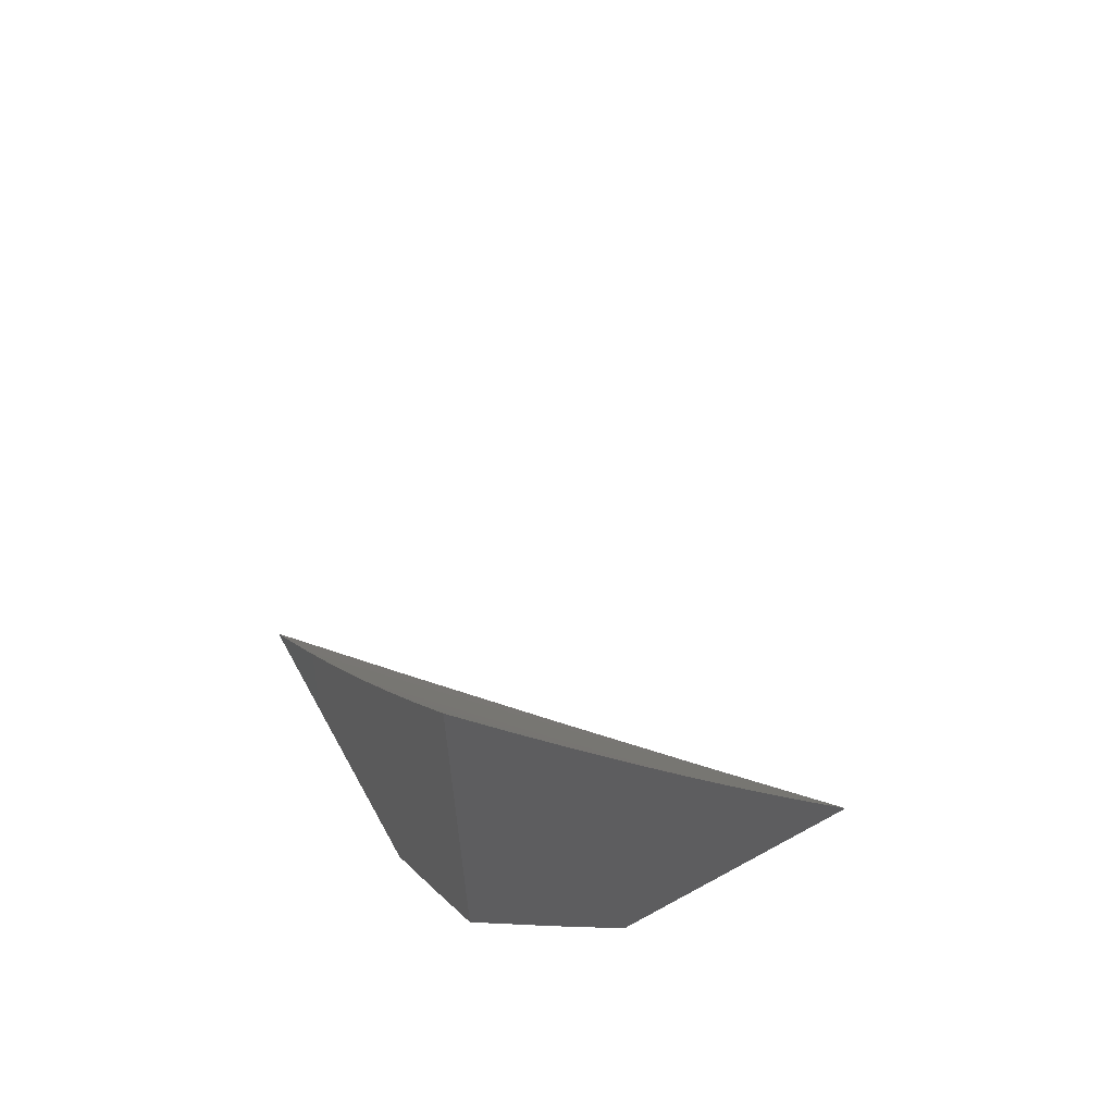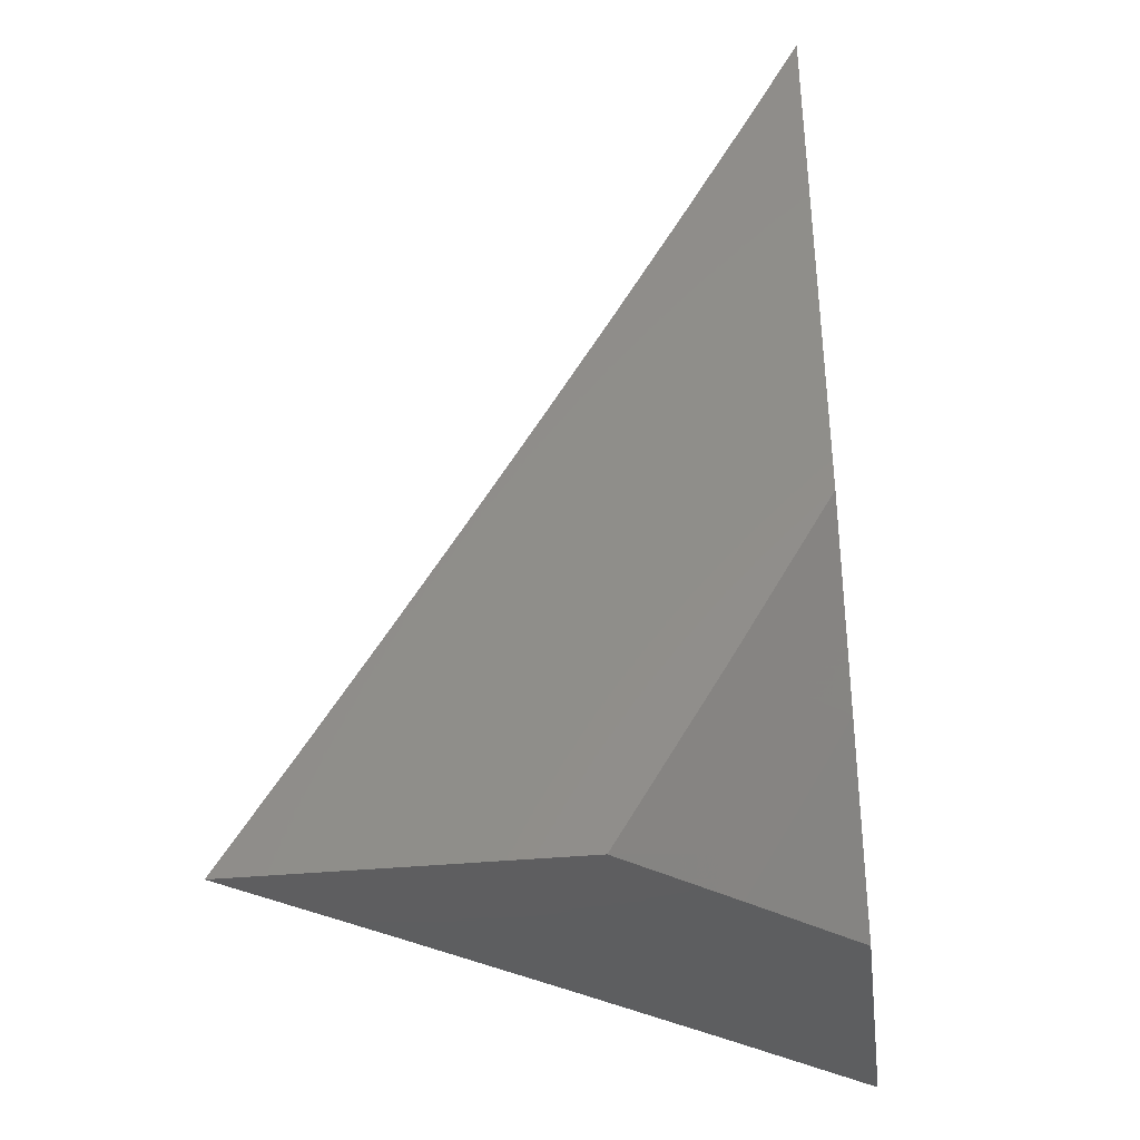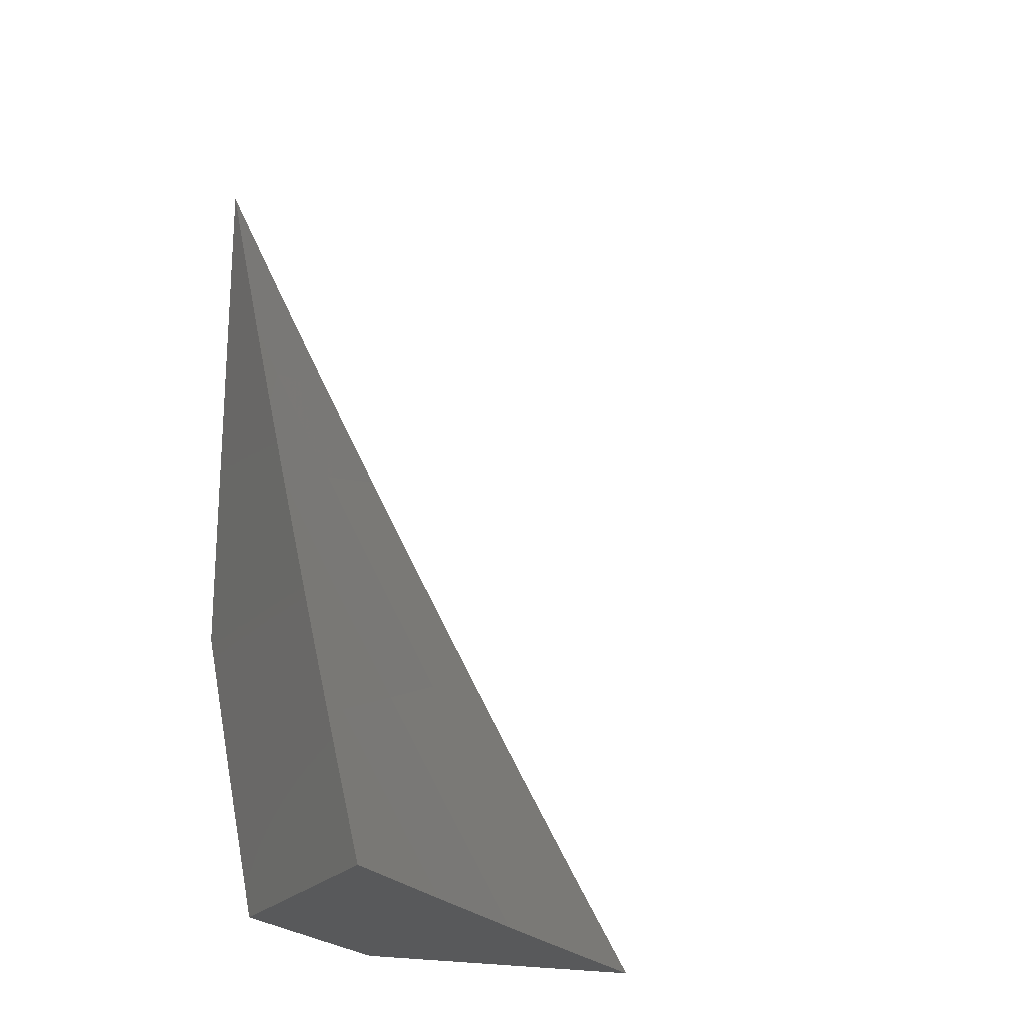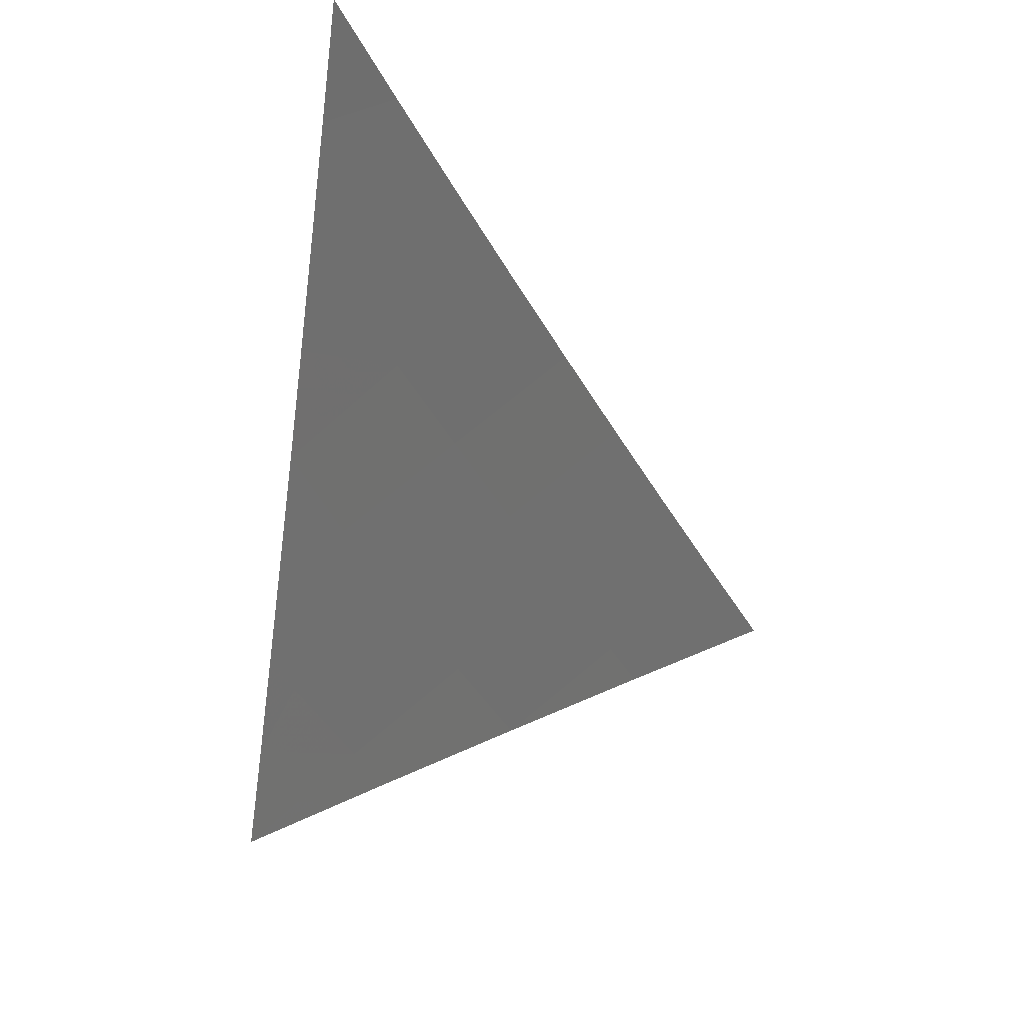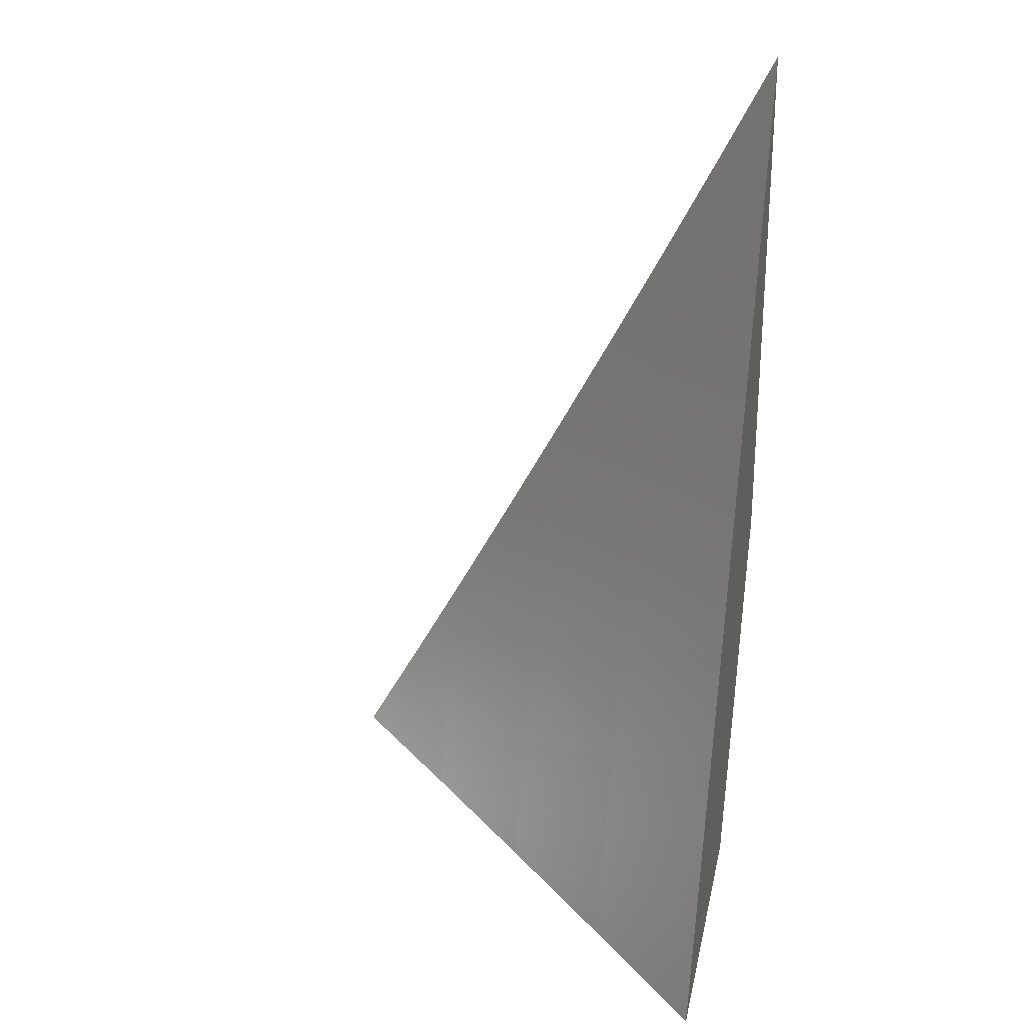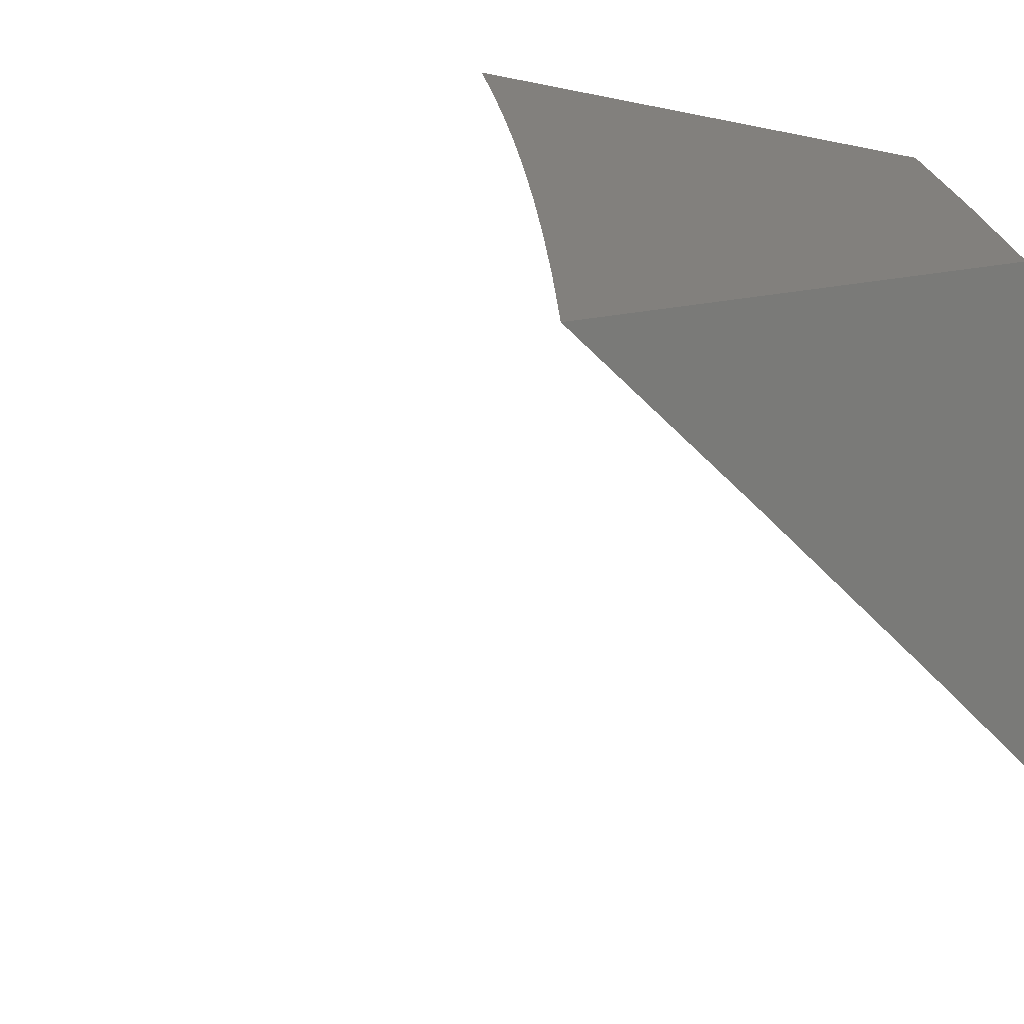
<metadata>
{"format":"stl","ext":"stl","renderer":"f3d","projection":"perspective","resolution":1024,"background":"white","views":[{"elev":64.6,"azim":61.1,"up":"+Y"},{"elev":-35.8,"azim":7.4,"up":"+Y"},{"elev":-20.8,"azim":154.9,"up":"+Y"},{"elev":51.7,"azim":-163.4,"up":"+Y"},{"elev":26.0,"azim":-78.3,"up":"+Y"},{"elev":15.0,"azim":-32.8,"up":"+Z"}]}
</metadata>
<code>
# stl→obj: 40 verts, 76 faces
v 6.765 -4 8
v 6.796 -3.95 8
v 6.825 -4 7.946
v 6.84 -3.975 7.946
v 6.883 -4 7.892
v 6.87 -3.925 7.946
v 6.914 -3.95 7.892
v 6.9 -3.874 7.946
v 6.944 -3.898 7.892
v 6.93 -3.823 7.946
v 6.974 -3.847 7.892
v 7 -3.798 7.894
v 7 -3.849 7.866
v 6.826 -3.9 8
v 6.856 -3.849 8
v 6.886 -3.799 8
v 6.915 -3.748 8
v 6.96 -3.772 7.946
v 7 -3.747 7.921
v 6.989 -3.72 7.946
v 7 -3.696 7.948
v 6.944 -3.696 8
v 6.972 -3.645 8
v 7 -3.594 8
v 7 -3.645 7.974
v 7 -3.9 7.839
v 6.988 -3.923 7.837
v 7 -3.95 7.811
v 6.958 -3.974 7.837
v 7 -4 7.782
v 6.942 -4 7.837
v 7 -3.847 8
v 6.955 -3.924 8
v 7 -3.924 7.959
v 6.989 -3.943 7.958
v 7 -4 7.916
v 6.978 -3.962 7.958
v 6.966 -3.981 7.958
v 6.91 -4 8
v 6.955 -4 7.958
f 1 2 3
f 3 2 4
f 3 4 5
f 5 4 6
f 5 6 7
f 7 6 8
f 7 8 9
f 9 8 10
f 9 10 11
f 11 10 12
f 11 12 13
f 2 14 4
f 4 14 6
f 14 15 6
f 6 15 8
f 15 16 8
f 8 16 10
f 16 17 10
f 10 17 18
f 10 18 12
f 12 18 19
f 19 18 20
f 19 20 21
f 21 20 22
f 21 22 23
f 17 22 18
f 18 22 20
f 24 25 23
f 23 25 21
f 13 26 11
f 11 26 9
f 9 26 27
f 27 26 28
f 27 28 29
f 29 28 30
f 29 30 31
f 29 31 7
f 7 31 5
f 27 29 9
f 9 29 7
f 32 33 34
f 34 33 35
f 34 35 36
f 36 35 37
f 36 37 38
f 38 37 33
f 38 33 39
f 39 40 38
f 38 40 36
f 37 35 33
f 30 28 36
f 36 28 26
f 36 26 13
f 36 13 34
f 34 13 12
f 34 12 19
f 34 19 32
f 32 19 21
f 32 21 25
f 25 24 32
f 24 23 32
f 32 23 22
f 32 22 17
f 32 17 33
f 33 17 16
f 33 16 15
f 33 15 39
f 39 15 14
f 39 14 2
f 2 1 39
f 1 3 39
f 39 3 5
f 39 5 40
f 40 5 36
f 36 5 31
f 36 31 30

</code>
